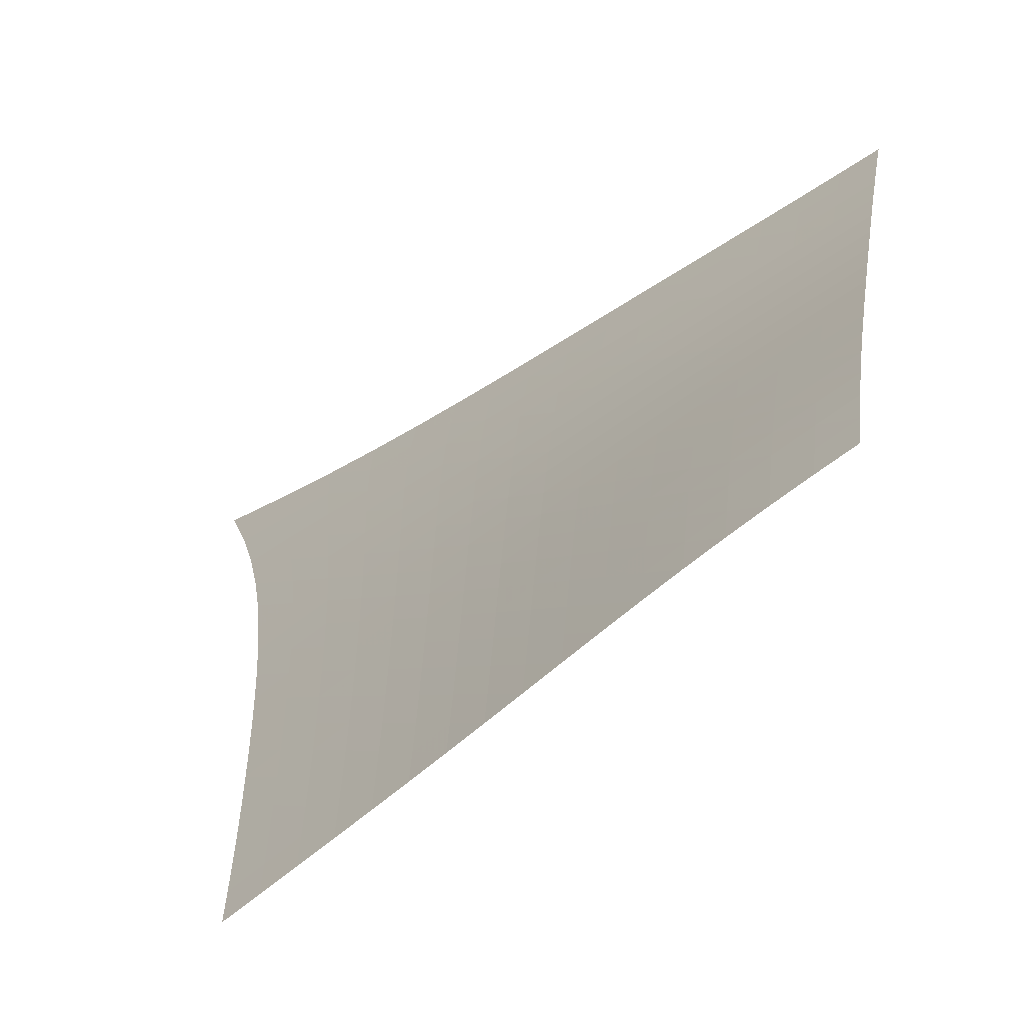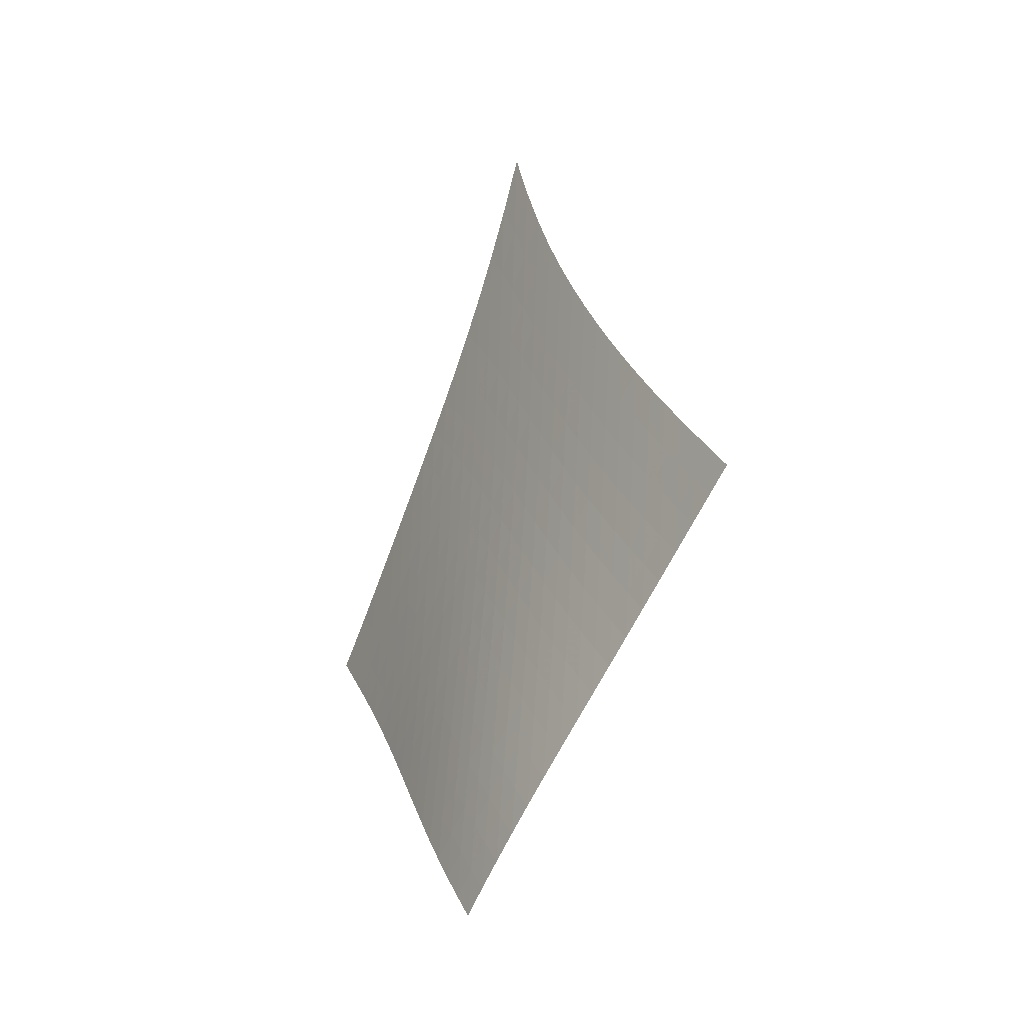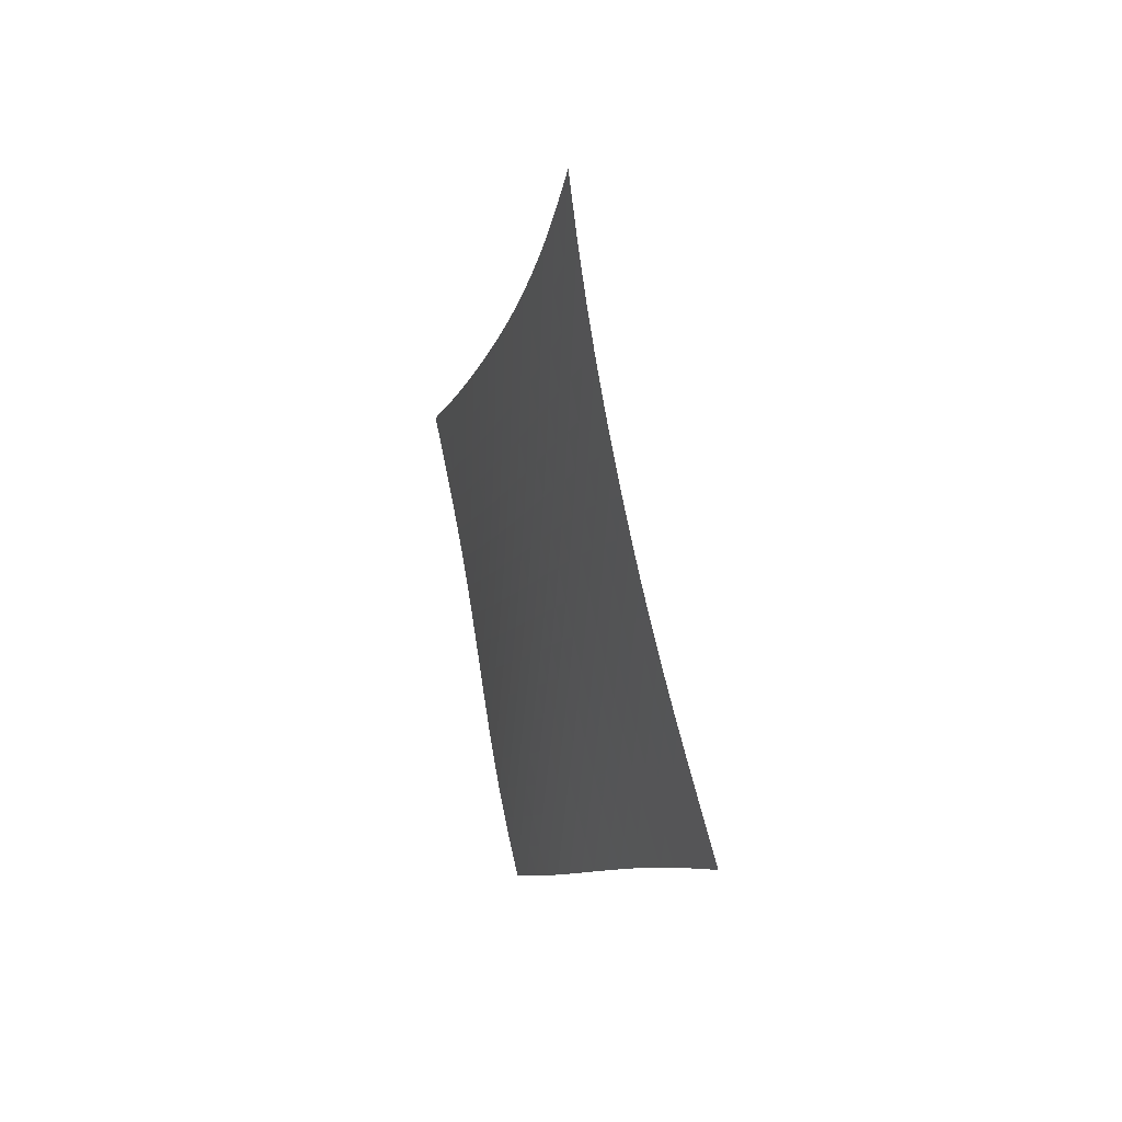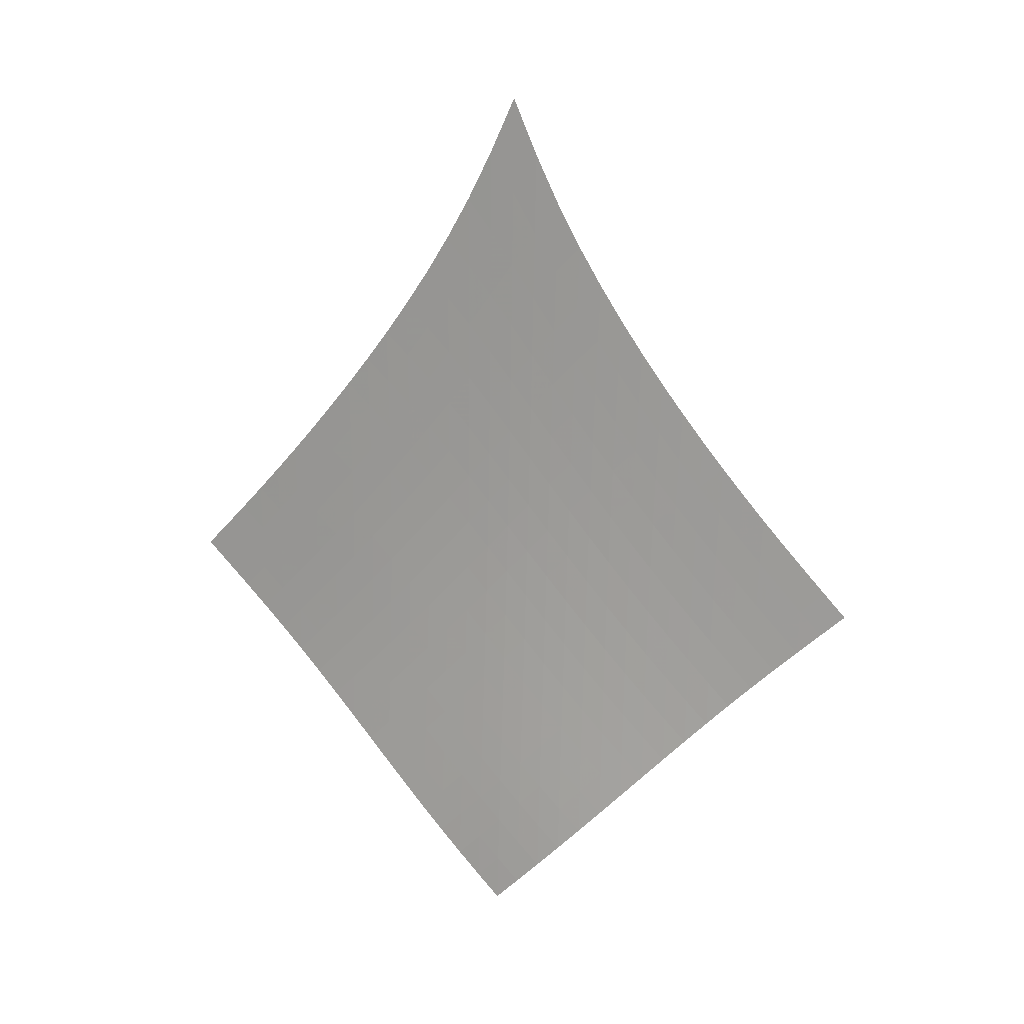
<metadata>
{"format":"obj","ext":"obj","renderer":"f3d","projection":"perspective","resolution":1024,"background":"white","views":[{"elev":-0.3,"azim":-31.1,"up":"+Z"},{"elev":-22.0,"azim":11.8,"up":"+Y"},{"elev":40.5,"azim":22.3,"up":"+Y"},{"elev":19.0,"azim":-26.4,"up":"+Y"}]}
</metadata>
<code>
v -6.5 -0.0185 6.5
v -0.174 -12.95 13.06
v -13.06 -12.95 0.174
v -7.538 -22.08 7.538
v -12.68 -12.36 0.5749
v -12.29 -11.75 0.9764
v -11.91 -11.14 1.378
v -11.52 -10.52 1.777
v -11.13 -9.88 2.174
v -10.74 -9.225 2.568
v -10.35 -8.549 2.959
v -9.952 -7.849 3.348
v -9.547 -7.119 3.735
v -9.137 -6.353 4.122
v -8.721 -5.54 4.511
v -8.297 -4.666 4.902
v -7.865 -3.709 5.296
v -7.422 -2.638 5.695
v -6.968 -1.411 6.097
v -6.097 -1.411 6.968
v -5.695 -2.638 7.422
v -5.296 -3.709 7.865
v -4.902 -4.666 8.297
v -4.511 -5.54 8.721
v -4.122 -6.353 9.137
v -3.735 -7.119 9.547
v -3.348 -7.849 9.952
v -2.959 -8.549 10.35
v -2.568 -9.225 10.74
v -2.174 -9.88 11.13
v -1.777 -10.52 11.52
v -1.378 -11.14 11.91
v -0.9764 -11.75 12.29
v -0.5749 -12.36 12.68
v -0.6391 -13.5 12.69
v -1.102 -14.05 12.33
v -1.564 -14.6 11.96
v -2.024 -15.16 11.61
v -2.484 -15.72 11.27
v -2.945 -16.29 10.94
v -3.409 -16.86 10.61
v -3.875 -17.43 10.29
v -4.343 -18.01 9.966
v -4.811 -18.59 9.644
v -5.279 -19.18 9.317
v -5.743 -19.76 8.983
v -6.202 -20.34 8.638
v -6.655 -20.93 8.282
v -7.1 -21.5 7.915
v -7.915 -21.5 7.1
v -8.282 -20.93 6.655
v -8.638 -20.34 6.202
v -8.983 -19.76 5.743
v -9.317 -19.18 5.279
v -9.644 -18.59 4.811
v -9.966 -18.01 4.343
v -10.29 -17.43 3.875
v -10.61 -16.86 3.409
v -10.94 -16.29 2.945
v -11.27 -15.72 2.484
v -11.61 -15.16 2.024
v -11.96 -14.6 1.564
v -12.33 -14.05 1.102
v -12.69 -13.5 0.6391
v -6.558 -2.39 6.558
v -7.008 -3.412 6.156
v -7.449 -4.373 5.76
v -7.882 -5.269 5.367
v -8.308 -6.11 4.978
v -8.728 -6.905 4.59
v -9.143 -7.662 4.204
v -9.552 -8.388 3.817
v -9.957 -9.088 3.429
v -10.36 -9.765 3.038
v -10.75 -10.42 2.643
v -11.14 -11.06 2.246
v -11.53 -11.69 1.845
v -11.92 -12.3 1.443
v -12.3 -12.91 1.04
v -6.156 -3.412 7.008
v -6.606 -4.255 6.606
v -7.045 -5.103 6.21
v -7.478 -5.927 5.82
v -7.905 -6.723 5.433
v -8.327 -7.489 5.048
v -8.745 -8.23 4.664
v -9.158 -8.945 4.279
v -9.567 -9.64 3.892
v -9.97 -10.31 3.502
v -10.37 -10.97 3.108
v -10.76 -11.61 2.711
v -11.16 -12.24 2.31
v -11.55 -12.85 1.908
v -11.94 -13.46 1.505
v -5.76 -4.373 7.449
v -6.21 -5.103 7.045
v -6.651 -5.86 6.651
v -7.084 -6.62 6.262
v -7.512 -7.369 5.878
v -7.936 -8.104 5.495
v -8.356 -8.823 5.114
v -8.773 -9.524 4.732
v -9.185 -10.21 4.347
v -9.592 -10.88 3.96
v -9.995 -11.53 3.568
v -10.39 -12.17 3.172
v -10.79 -12.79 2.773
v -11.18 -13.41 2.37
v -11.57 -14.01 1.967
v -5.367 -5.269 7.882
v -5.82 -5.927 7.478
v -6.262 -6.62 7.084
v -6.697 -7.327 6.697
v -7.127 -8.036 6.315
v -7.553 -8.741 5.936
v -7.976 -9.436 5.557
v -8.395 -10.12 5.179
v -8.811 -10.79 4.798
v -9.222 -11.45 4.413
v -9.628 -12.1 4.024
v -10.03 -12.73 3.631
v -10.43 -13.36 3.233
v -10.83 -13.97 2.831
v -11.22 -14.57 2.428
v -4.978 -6.11 8.308
v -5.433 -6.723 7.905
v -5.878 -7.369 7.512
v -6.315 -8.036 7.127
v -6.747 -8.712 6.747
v -7.176 -9.389 6.371
v -7.602 -10.06 5.996
v -8.025 -10.73 5.621
v -8.444 -11.39 5.244
v -8.859 -12.04 4.864
v -9.269 -12.68 4.478
v -9.675 -13.31 4.088
v -10.08 -13.93 3.692
v -10.48 -14.53 3.292
v -10.87 -15.13 2.889
v -4.59 -6.905 8.728
v -5.048 -7.489 8.327
v -5.495 -8.104 7.936
v -5.936 -8.741 7.553
v -6.371 -9.389 7.176
v -6.803 -10.04 6.803
v -7.232 -10.7 6.432
v -7.659 -11.35 6.061
v -8.082 -12 5.689
v -8.502 -12.63 5.312
v -8.917 -13.27 4.931
v -9.327 -13.89 4.544
v -9.733 -14.5 4.152
v -10.14 -15.11 3.753
v -10.54 -15.7 3.35
v -4.204 -7.662 9.143
v -4.664 -8.23 8.745
v -5.114 -8.823 8.356
v -5.557 -9.436 7.976
v -5.996 -10.06 7.602
v -6.432 -10.7 7.232
v -6.865 -11.33 6.865
v -7.296 -11.97 6.499
v -7.724 -12.61 6.131
v -8.149 -13.24 5.76
v -8.568 -13.86 5.383
v -8.984 -14.48 5.001
v -9.395 -15.08 4.611
v -9.802 -15.68 4.215
v -10.21 -16.27 3.814
v -3.817 -8.388 9.552
v -4.279 -8.945 9.158
v -4.732 -9.524 8.773
v -5.179 -10.12 8.395
v -5.621 -10.73 8.025
v -6.061 -11.35 7.659
v -6.499 -11.97 7.296
v -6.935 -12.6 6.935
v -7.368 -13.22 6.572
v -7.798 -13.84 6.206
v -8.223 -14.46 5.835
v -8.643 -15.07 5.457
v -9.059 -15.67 5.071
v -9.471 -16.26 4.679
v -9.88 -16.85 4.279
v -3.429 -9.088 9.957
v -3.892 -9.64 9.567
v -4.347 -10.21 9.185
v -4.798 -10.79 8.811
v -5.244 -11.39 8.444
v -5.689 -12 8.082
v -6.131 -12.61 7.724
v -6.572 -13.22 7.368
v -7.011 -13.83 7.011
v -7.446 -14.45 6.65
v -7.877 -15.05 6.284
v -8.304 -15.66 5.912
v -8.725 -16.26 5.531
v -9.142 -16.85 5.142
v -9.555 -17.43 4.745
v -3.038 -9.765 10.36
v -3.502 -10.31 9.97
v -3.96 -10.88 9.592
v -4.413 -11.45 9.222
v -4.864 -12.04 8.859
v -5.312 -12.63 8.502
v -5.76 -13.24 8.149
v -6.206 -13.84 7.798
v -6.65 -14.45 7.446
v -7.091 -15.05 7.091
v -7.529 -15.65 6.732
v -7.961 -16.25 6.364
v -8.389 -16.85 5.989
v -8.811 -17.43 5.604
v -9.229 -18.02 5.211
v -2.643 -10.42 10.75
v -3.108 -10.97 10.37
v -3.568 -11.53 9.995
v -4.024 -12.1 9.628
v -4.478 -12.68 9.269
v -4.931 -13.27 8.917
v -5.383 -13.86 8.568
v -5.835 -14.46 8.223
v -6.284 -15.05 7.877
v -6.732 -15.65 7.529
v -7.175 -16.25 7.175
v -7.614 -16.84 6.814
v -8.047 -17.44 6.443
v -8.475 -18.02 6.064
v -8.898 -18.6 5.675
v -2.246 -11.06 11.14
v -2.711 -11.61 10.76
v -3.172 -12.17 10.39
v -3.631 -12.73 10.03
v -4.088 -13.31 9.675
v -4.544 -13.89 9.327
v -5.001 -14.48 8.984
v -5.457 -15.07 8.643
v -5.912 -15.66 8.304
v -6.364 -16.25 7.961
v -6.814 -16.84 7.614
v -7.258 -17.44 7.258
v -7.697 -18.02 6.894
v -8.131 -18.61 6.519
v -8.559 -19.19 6.135
v -1.845 -11.69 11.53
v -2.31 -12.24 11.16
v -2.773 -12.79 10.79
v -3.233 -13.36 10.43
v -3.692 -13.93 10.08
v -4.152 -14.5 9.733
v -4.611 -15.08 9.395
v -5.071 -15.67 9.059
v -5.531 -16.26 8.725
v -5.989 -16.85 8.389
v -6.443 -17.44 8.047
v -6.894 -18.02 7.697
v -7.338 -18.61 7.338
v -7.777 -19.19 6.969
v -8.21 -19.77 6.59
v -1.443 -12.3 11.92
v -1.908 -12.85 11.55
v -2.37 -13.41 11.18
v -2.831 -13.97 10.83
v -3.292 -14.53 10.48
v -3.753 -15.11 10.14
v -4.215 -15.68 9.802
v -4.679 -16.26 9.471
v -5.142 -16.85 9.142
v -5.604 -17.43 8.811
v -6.064 -18.02 8.475
v -6.519 -18.61 8.131
v -6.969 -19.19 7.777
v -7.413 -19.77 7.413
v -7.85 -20.35 7.038
v -1.04 -12.91 12.3
v -1.505 -13.46 11.94
v -1.967 -14.01 11.57
v -2.428 -14.57 11.22
v -2.889 -15.13 10.87
v -3.35 -15.7 10.54
v -3.814 -16.27 10.21
v -4.279 -16.85 9.88
v -4.745 -17.43 9.555
v -5.211 -18.02 9.229
v -5.675 -18.6 8.898
v -6.135 -19.19 8.559
v -6.59 -19.77 8.21
v -7.038 -20.35 7.85
v -7.479 -20.93 7.479
f 289 49 4
f 289 4 50
f 5 79 64
f 5 64 3
f 79 94 63
f 79 63 64
f 94 109 62
f 94 62 63
f 109 124 61
f 109 61 62
f 124 139 60
f 124 60 61
f 139 154 59
f 139 59 60
f 154 169 58
f 154 58 59
f 169 184 57
f 169 57 58
f 184 199 56
f 184 56 57
f 199 214 55
f 199 55 56
f 214 229 54
f 214 54 55
f 229 244 53
f 229 53 54
f 244 259 52
f 244 52 53
f 259 274 51
f 259 51 52
f 274 289 50
f 274 50 51
f 1 20 65
f 1 65 19
f 19 65 66
f 19 66 18
f 18 66 67
f 18 67 17
f 17 67 68
f 17 68 16
f 16 68 69
f 16 69 15
f 15 69 70
f 15 70 14
f 14 70 71
f 14 71 13
f 13 71 72
f 13 72 12
f 12 72 73
f 12 73 11
f 11 73 74
f 11 74 10
f 10 74 75
f 10 75 9
f 9 75 76
f 9 76 8
f 8 76 77
f 8 77 7
f 7 77 78
f 7 78 6
f 6 78 79
f 6 79 5
f 20 21 80
f 20 80 65
f 65 80 81
f 65 81 66
f 66 81 82
f 66 82 67
f 67 82 83
f 67 83 68
f 68 83 84
f 68 84 69
f 69 84 85
f 69 85 70
f 70 85 86
f 70 86 71
f 71 86 87
f 71 87 72
f 72 87 88
f 72 88 73
f 73 88 89
f 73 89 74
f 74 89 90
f 74 90 75
f 75 90 91
f 75 91 76
f 76 91 92
f 76 92 77
f 77 92 93
f 77 93 78
f 78 93 94
f 78 94 79
f 21 22 95
f 21 95 80
f 80 95 96
f 80 96 81
f 81 96 97
f 81 97 82
f 82 97 98
f 82 98 83
f 83 98 99
f 83 99 84
f 84 99 100
f 84 100 85
f 85 100 101
f 85 101 86
f 86 101 102
f 86 102 87
f 87 102 103
f 87 103 88
f 88 103 104
f 88 104 89
f 89 104 105
f 89 105 90
f 90 105 106
f 90 106 91
f 91 106 107
f 91 107 92
f 92 107 108
f 92 108 93
f 93 108 109
f 93 109 94
f 22 23 110
f 22 110 95
f 95 110 111
f 95 111 96
f 96 111 112
f 96 112 97
f 97 112 113
f 97 113 98
f 98 113 114
f 98 114 99
f 99 114 115
f 99 115 100
f 100 115 116
f 100 116 101
f 101 116 117
f 101 117 102
f 102 117 118
f 102 118 103
f 103 118 119
f 103 119 104
f 104 119 120
f 104 120 105
f 105 120 121
f 105 121 106
f 106 121 122
f 106 122 107
f 107 122 123
f 107 123 108
f 108 123 124
f 108 124 109
f 23 24 125
f 23 125 110
f 110 125 126
f 110 126 111
f 111 126 127
f 111 127 112
f 112 127 128
f 112 128 113
f 113 128 129
f 113 129 114
f 114 129 130
f 114 130 115
f 115 130 131
f 115 131 116
f 116 131 132
f 116 132 117
f 117 132 133
f 117 133 118
f 118 133 134
f 118 134 119
f 119 134 135
f 119 135 120
f 120 135 136
f 120 136 121
f 121 136 137
f 121 137 122
f 122 137 138
f 122 138 123
f 123 138 139
f 123 139 124
f 24 25 140
f 24 140 125
f 125 140 141
f 125 141 126
f 126 141 142
f 126 142 127
f 127 142 143
f 127 143 128
f 128 143 144
f 128 144 129
f 129 144 145
f 129 145 130
f 130 145 146
f 130 146 131
f 131 146 147
f 131 147 132
f 132 147 148
f 132 148 133
f 133 148 149
f 133 149 134
f 134 149 150
f 134 150 135
f 135 150 151
f 135 151 136
f 136 151 152
f 136 152 137
f 137 152 153
f 137 153 138
f 138 153 154
f 138 154 139
f 25 26 155
f 25 155 140
f 140 155 156
f 140 156 141
f 141 156 157
f 141 157 142
f 142 157 158
f 142 158 143
f 143 158 159
f 143 159 144
f 144 159 160
f 144 160 145
f 145 160 161
f 145 161 146
f 146 161 162
f 146 162 147
f 147 162 163
f 147 163 148
f 148 163 164
f 148 164 149
f 149 164 165
f 149 165 150
f 150 165 166
f 150 166 151
f 151 166 167
f 151 167 152
f 152 167 168
f 152 168 153
f 153 168 169
f 153 169 154
f 26 27 170
f 26 170 155
f 155 170 171
f 155 171 156
f 156 171 172
f 156 172 157
f 157 172 173
f 157 173 158
f 158 173 174
f 158 174 159
f 159 174 175
f 159 175 160
f 160 175 176
f 160 176 161
f 161 176 177
f 161 177 162
f 162 177 178
f 162 178 163
f 163 178 179
f 163 179 164
f 164 179 180
f 164 180 165
f 165 180 181
f 165 181 166
f 166 181 182
f 166 182 167
f 167 182 183
f 167 183 168
f 168 183 184
f 168 184 169
f 27 28 185
f 27 185 170
f 170 185 186
f 170 186 171
f 171 186 187
f 171 187 172
f 172 187 188
f 172 188 173
f 173 188 189
f 173 189 174
f 174 189 190
f 174 190 175
f 175 190 191
f 175 191 176
f 176 191 192
f 176 192 177
f 177 192 193
f 177 193 178
f 178 193 194
f 178 194 179
f 179 194 195
f 179 195 180
f 180 195 196
f 180 196 181
f 181 196 197
f 181 197 182
f 182 197 198
f 182 198 183
f 183 198 199
f 183 199 184
f 28 29 200
f 28 200 185
f 185 200 201
f 185 201 186
f 186 201 202
f 186 202 187
f 187 202 203
f 187 203 188
f 188 203 204
f 188 204 189
f 189 204 205
f 189 205 190
f 190 205 206
f 190 206 191
f 191 206 207
f 191 207 192
f 192 207 208
f 192 208 193
f 193 208 209
f 193 209 194
f 194 209 210
f 194 210 195
f 195 210 211
f 195 211 196
f 196 211 212
f 196 212 197
f 197 212 213
f 197 213 198
f 198 213 214
f 198 214 199
f 29 30 215
f 29 215 200
f 200 215 216
f 200 216 201
f 201 216 217
f 201 217 202
f 202 217 218
f 202 218 203
f 203 218 219
f 203 219 204
f 204 219 220
f 204 220 205
f 205 220 221
f 205 221 206
f 206 221 222
f 206 222 207
f 207 222 223
f 207 223 208
f 208 223 224
f 208 224 209
f 209 224 225
f 209 225 210
f 210 225 226
f 210 226 211
f 211 226 227
f 211 227 212
f 212 227 228
f 212 228 213
f 213 228 229
f 213 229 214
f 30 31 230
f 30 230 215
f 215 230 231
f 215 231 216
f 216 231 232
f 216 232 217
f 217 232 233
f 217 233 218
f 218 233 234
f 218 234 219
f 219 234 235
f 219 235 220
f 220 235 236
f 220 236 221
f 221 236 237
f 221 237 222
f 222 237 238
f 222 238 223
f 223 238 239
f 223 239 224
f 224 239 240
f 224 240 225
f 225 240 241
f 225 241 226
f 226 241 242
f 226 242 227
f 227 242 243
f 227 243 228
f 228 243 244
f 228 244 229
f 31 32 245
f 31 245 230
f 230 245 246
f 230 246 231
f 231 246 247
f 231 247 232
f 232 247 248
f 232 248 233
f 233 248 249
f 233 249 234
f 234 249 250
f 234 250 235
f 235 250 251
f 235 251 236
f 236 251 252
f 236 252 237
f 237 252 253
f 237 253 238
f 238 253 254
f 238 254 239
f 239 254 255
f 239 255 240
f 240 255 256
f 240 256 241
f 241 256 257
f 241 257 242
f 242 257 258
f 242 258 243
f 243 258 259
f 243 259 244
f 32 33 260
f 32 260 245
f 245 260 261
f 245 261 246
f 246 261 262
f 246 262 247
f 247 262 263
f 247 263 248
f 248 263 264
f 248 264 249
f 249 264 265
f 249 265 250
f 250 265 266
f 250 266 251
f 251 266 267
f 251 267 252
f 252 267 268
f 252 268 253
f 253 268 269
f 253 269 254
f 254 269 270
f 254 270 255
f 255 270 271
f 255 271 256
f 256 271 272
f 256 272 257
f 257 272 273
f 257 273 258
f 258 273 274
f 258 274 259
f 33 34 275
f 33 275 260
f 260 275 276
f 260 276 261
f 261 276 277
f 261 277 262
f 262 277 278
f 262 278 263
f 263 278 279
f 263 279 264
f 264 279 280
f 264 280 265
f 265 280 281
f 265 281 266
f 266 281 282
f 266 282 267
f 267 282 283
f 267 283 268
f 268 283 284
f 268 284 269
f 269 284 285
f 269 285 270
f 270 285 286
f 270 286 271
f 271 286 287
f 271 287 272
f 272 287 288
f 272 288 273
f 273 288 289
f 273 289 274
f 34 2 35
f 34 35 275
f 275 35 36
f 275 36 276
f 276 36 37
f 276 37 277
f 277 37 38
f 277 38 278
f 278 38 39
f 278 39 279
f 279 39 40
f 279 40 280
f 280 40 41
f 280 41 281
f 281 41 42
f 281 42 282
f 282 42 43
f 282 43 283
f 283 43 44
f 283 44 284
f 284 44 45
f 284 45 285
f 285 45 46
f 285 46 286
f 286 46 47
f 286 47 287
f 287 47 48
f 287 48 288
f 288 48 49
f 288 49 289

</code>
